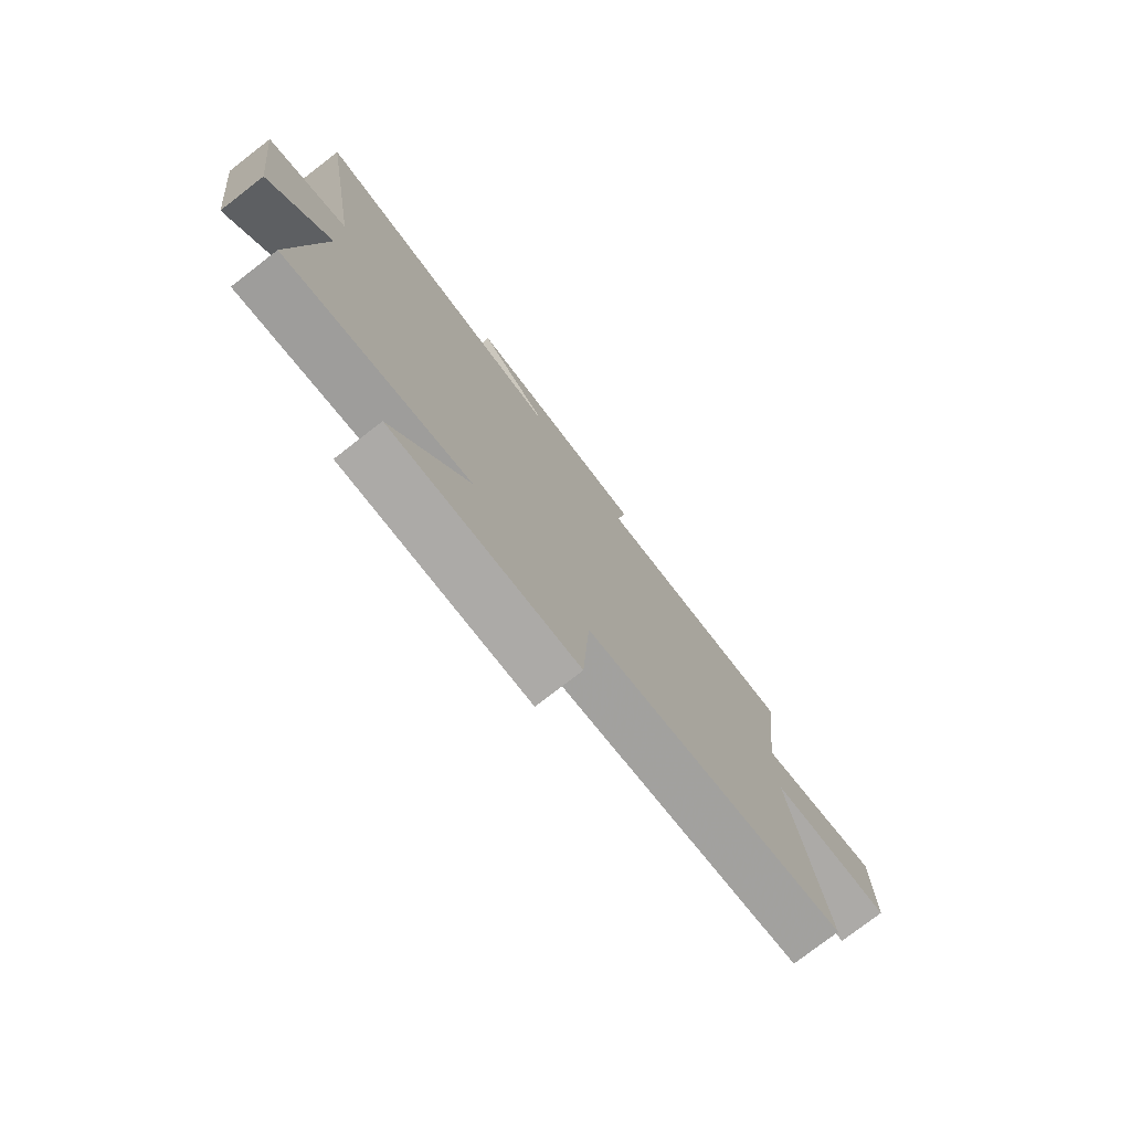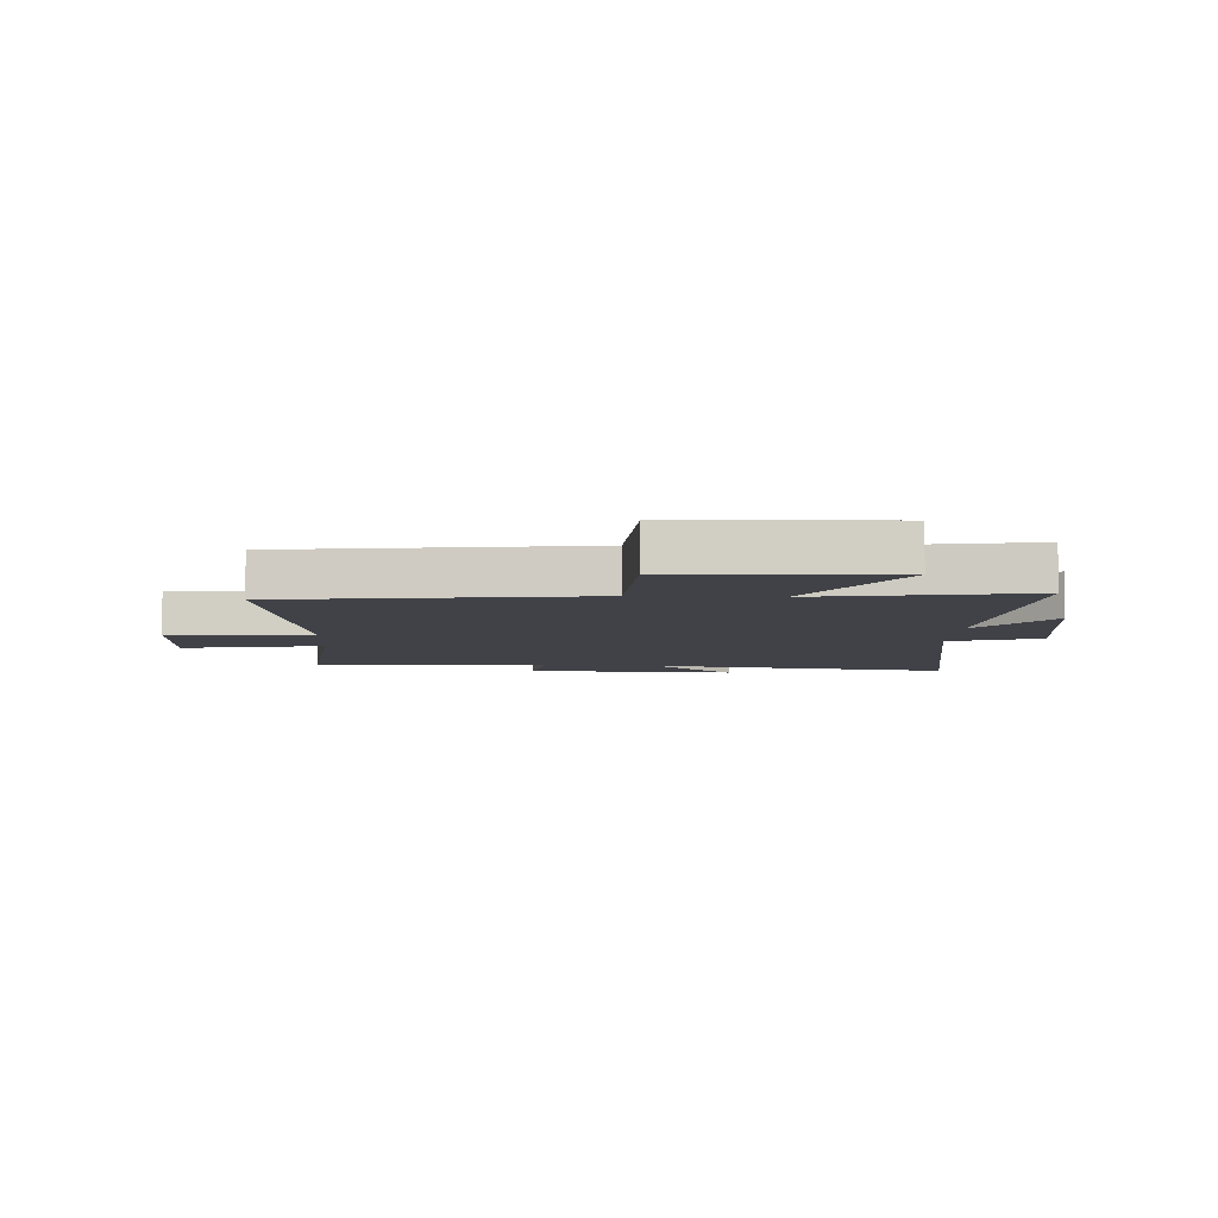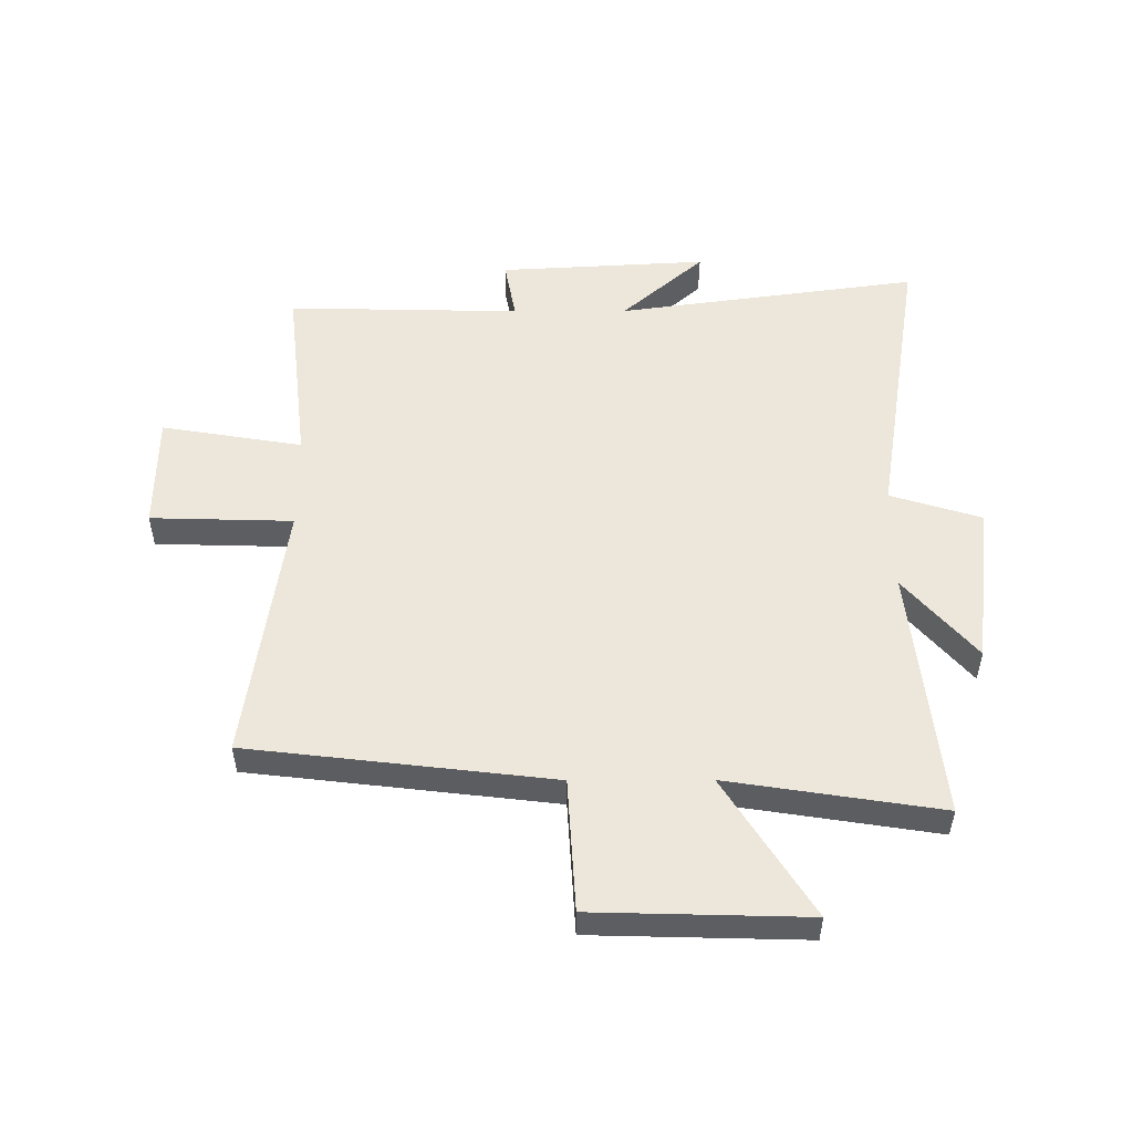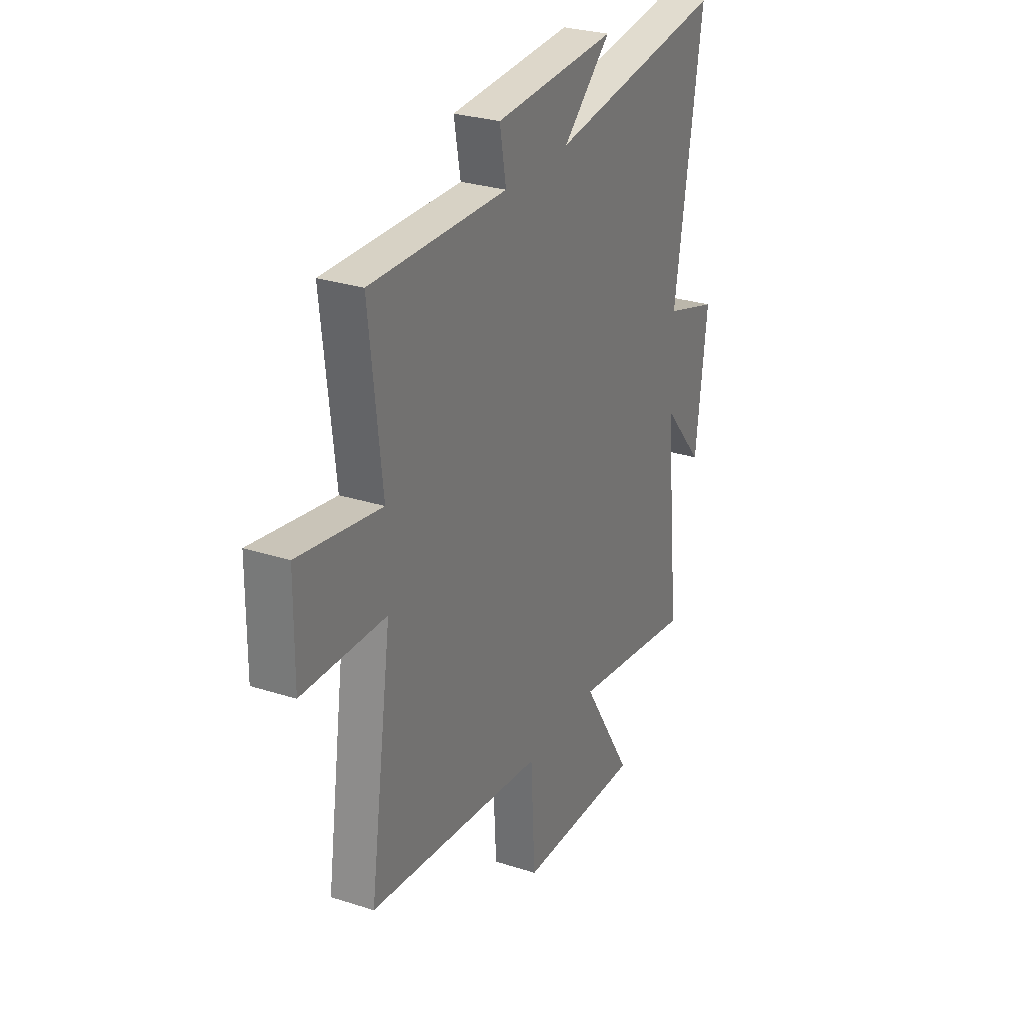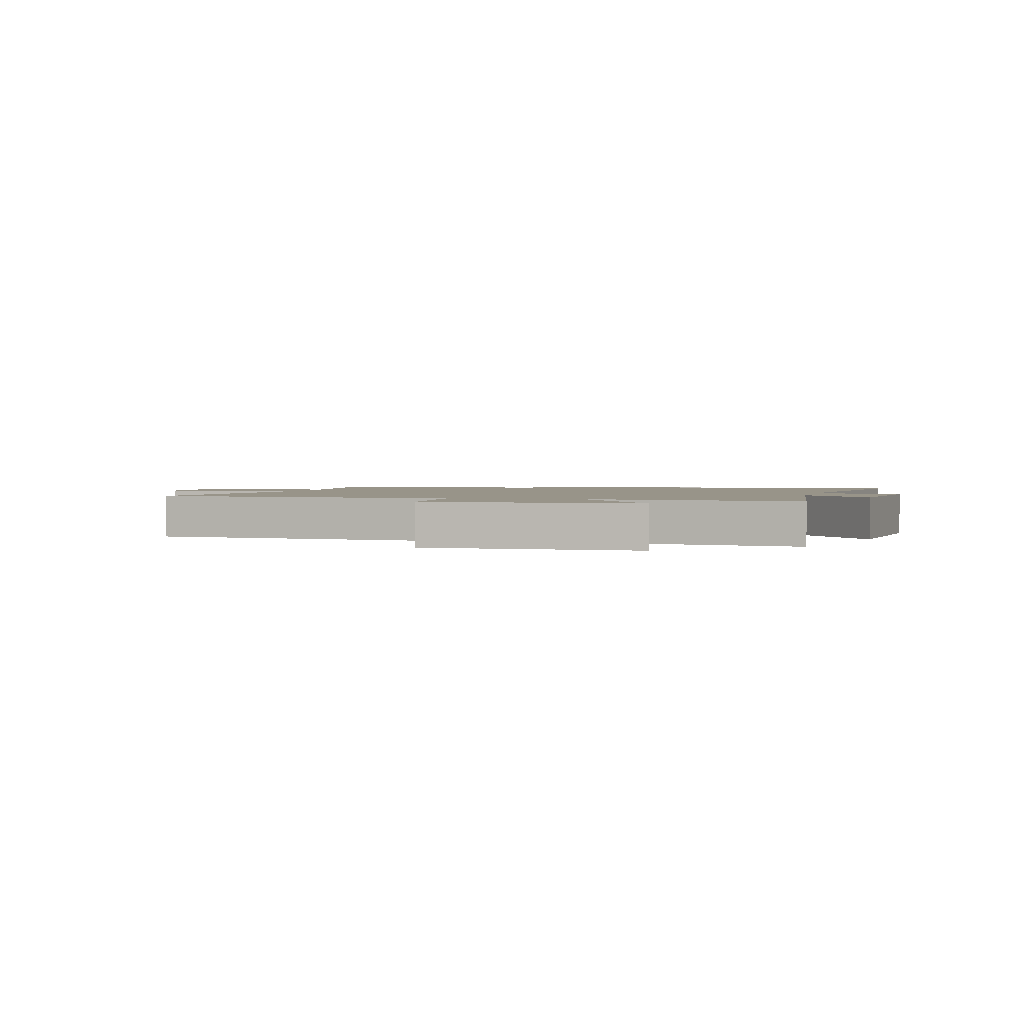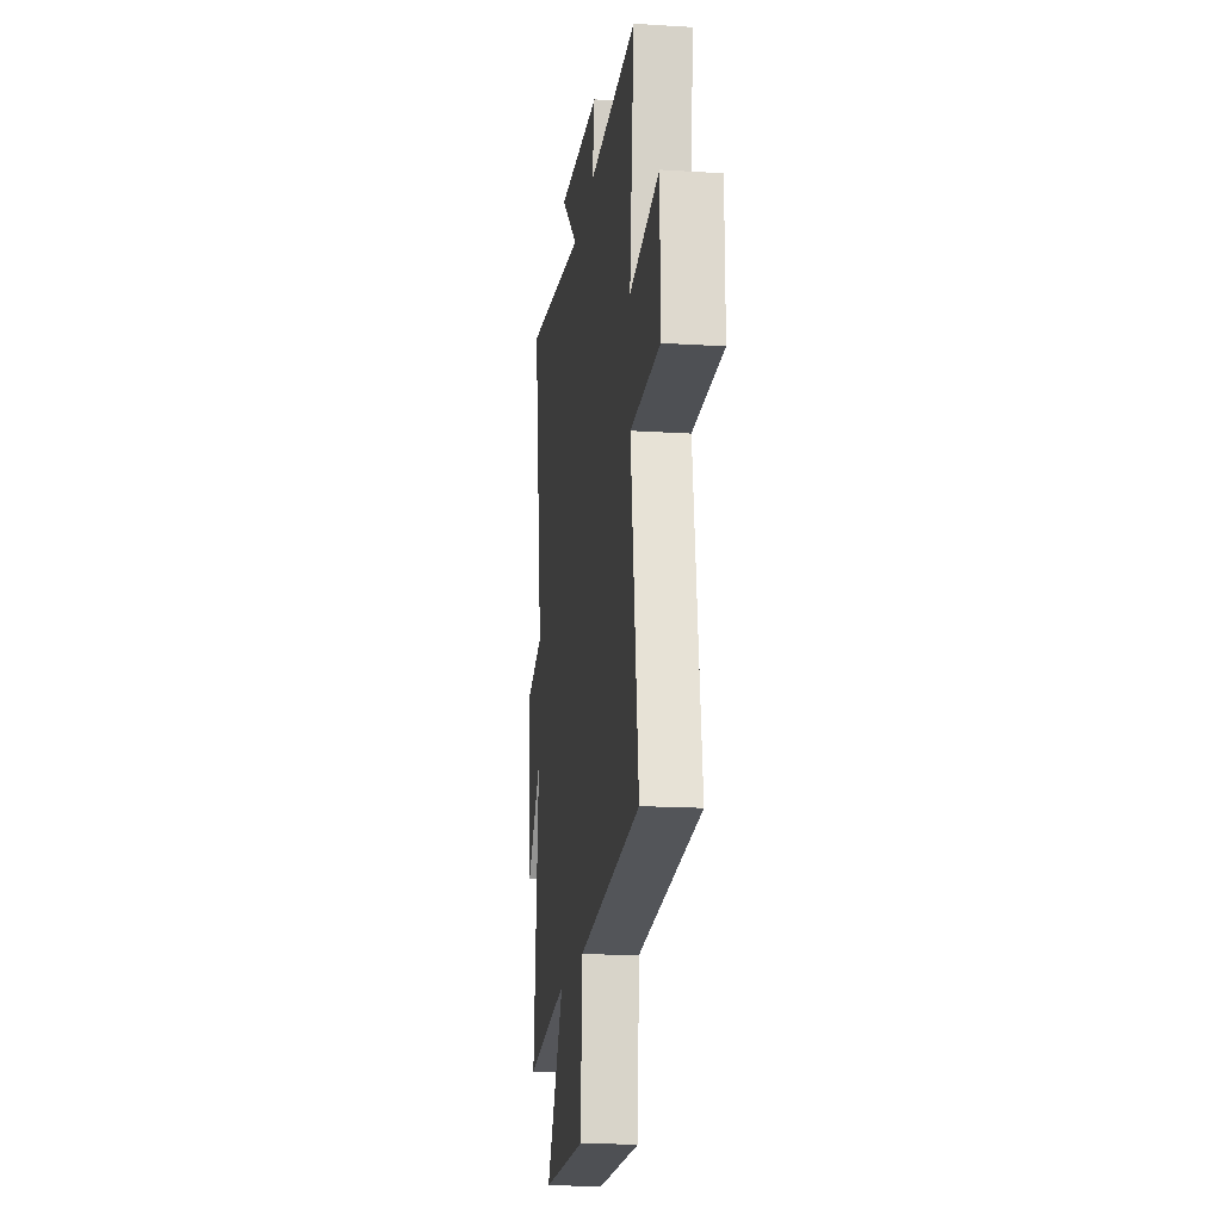
<metadata>
{"format":"obj","ext":"obj","renderer":"f3d","projection":"perspective","resolution":1024,"background":"white","views":[{"elev":-77.2,"azim":-52.3,"up":"+Z"},{"elev":-6.8,"azim":177.6,"up":"+Y"},{"elev":52.2,"azim":179.8,"up":"+Y"},{"elev":28.4,"azim":115.9,"up":"+Z"},{"elev":1.7,"azim":-166.2,"up":"+Y"},{"elev":-17.3,"azim":82.8,"up":"+Z"}]}
</metadata>
<code>
v -0.546 0.07 -0.557
v -0.5 0.07 -0.12
v -0.622 0.07 -0.263
v -0.656 0.07 0.017
v -0.5 0.07 0.066
v -0.582 0.07 0.572
v -0.063 0.07 0.5
v -0.204 0.07 0.625
v 0.154 0.07 0.605
v 0.135 0.07 0.5
v 0.537 0.07 0.509
v 0.5 0.07 0.182
v 0.742 0.07 0.223
v 0.744 0.07 0.021
v 0.5 0.07 0.014
v 0.565 0.07 -0.438
v 0.045 0.07 -0.5
v 0.032 0.07 -0.729
v -0.332 0.07 -0.739
v -0.183 0.07 -0.5
v -0.546 0 -0.557
v -0.5 0 -0.12
v -0.622 0 -0.263
v -0.656 0 0.017
v -0.5 0 0.066
v -0.582 0 0.572
v -0.063 0 0.5
v -0.204 0 0.625
v 0.154 0 0.605
v 0.135 0 0.5
v 0.537 0 0.509
v 0.5 0 0.182
v 0.742 0 0.223
v 0.744 0 0.021
v 0.5 0 0.014
v 0.565 0 -0.438
v 0.045 0 -0.5
v 0.032 0 -0.729
v -0.332 0 -0.739
v -0.183 0 -0.5
f 17 18 19 20
f 15 16 17 20
f 15 20 1 2
f 12 13 14 15
f 12 15 2
f 10 11 12 2
f 7 8 9 10
f 7 10 2
f 5 6 7
f 5 7 2 3
f 3 4 5
f 40 39 38 37
f 40 37 36 35
f 22 21 40 35
f 35 34 33 32
f 22 35 32
f 22 32 31 30
f 30 29 28 27
f 22 30 27
f 27 26 25
f 23 22 27 25
f 25 24 23
f 1 21 22 2
f 2 22 23 3
f 3 23 24 4
f 4 24 25 5
f 5 25 26 6
f 6 26 27 7
f 7 27 28 8
f 8 28 29 9
f 9 29 30 10
f 10 30 31 11
f 11 31 32 12
f 12 32 33 13
f 13 33 34 14
f 14 34 35 15
f 15 35 36 16
f 16 36 37 17
f 17 37 38 18
f 18 38 39 19
f 19 39 40 20
f 20 40 21 1

</code>
